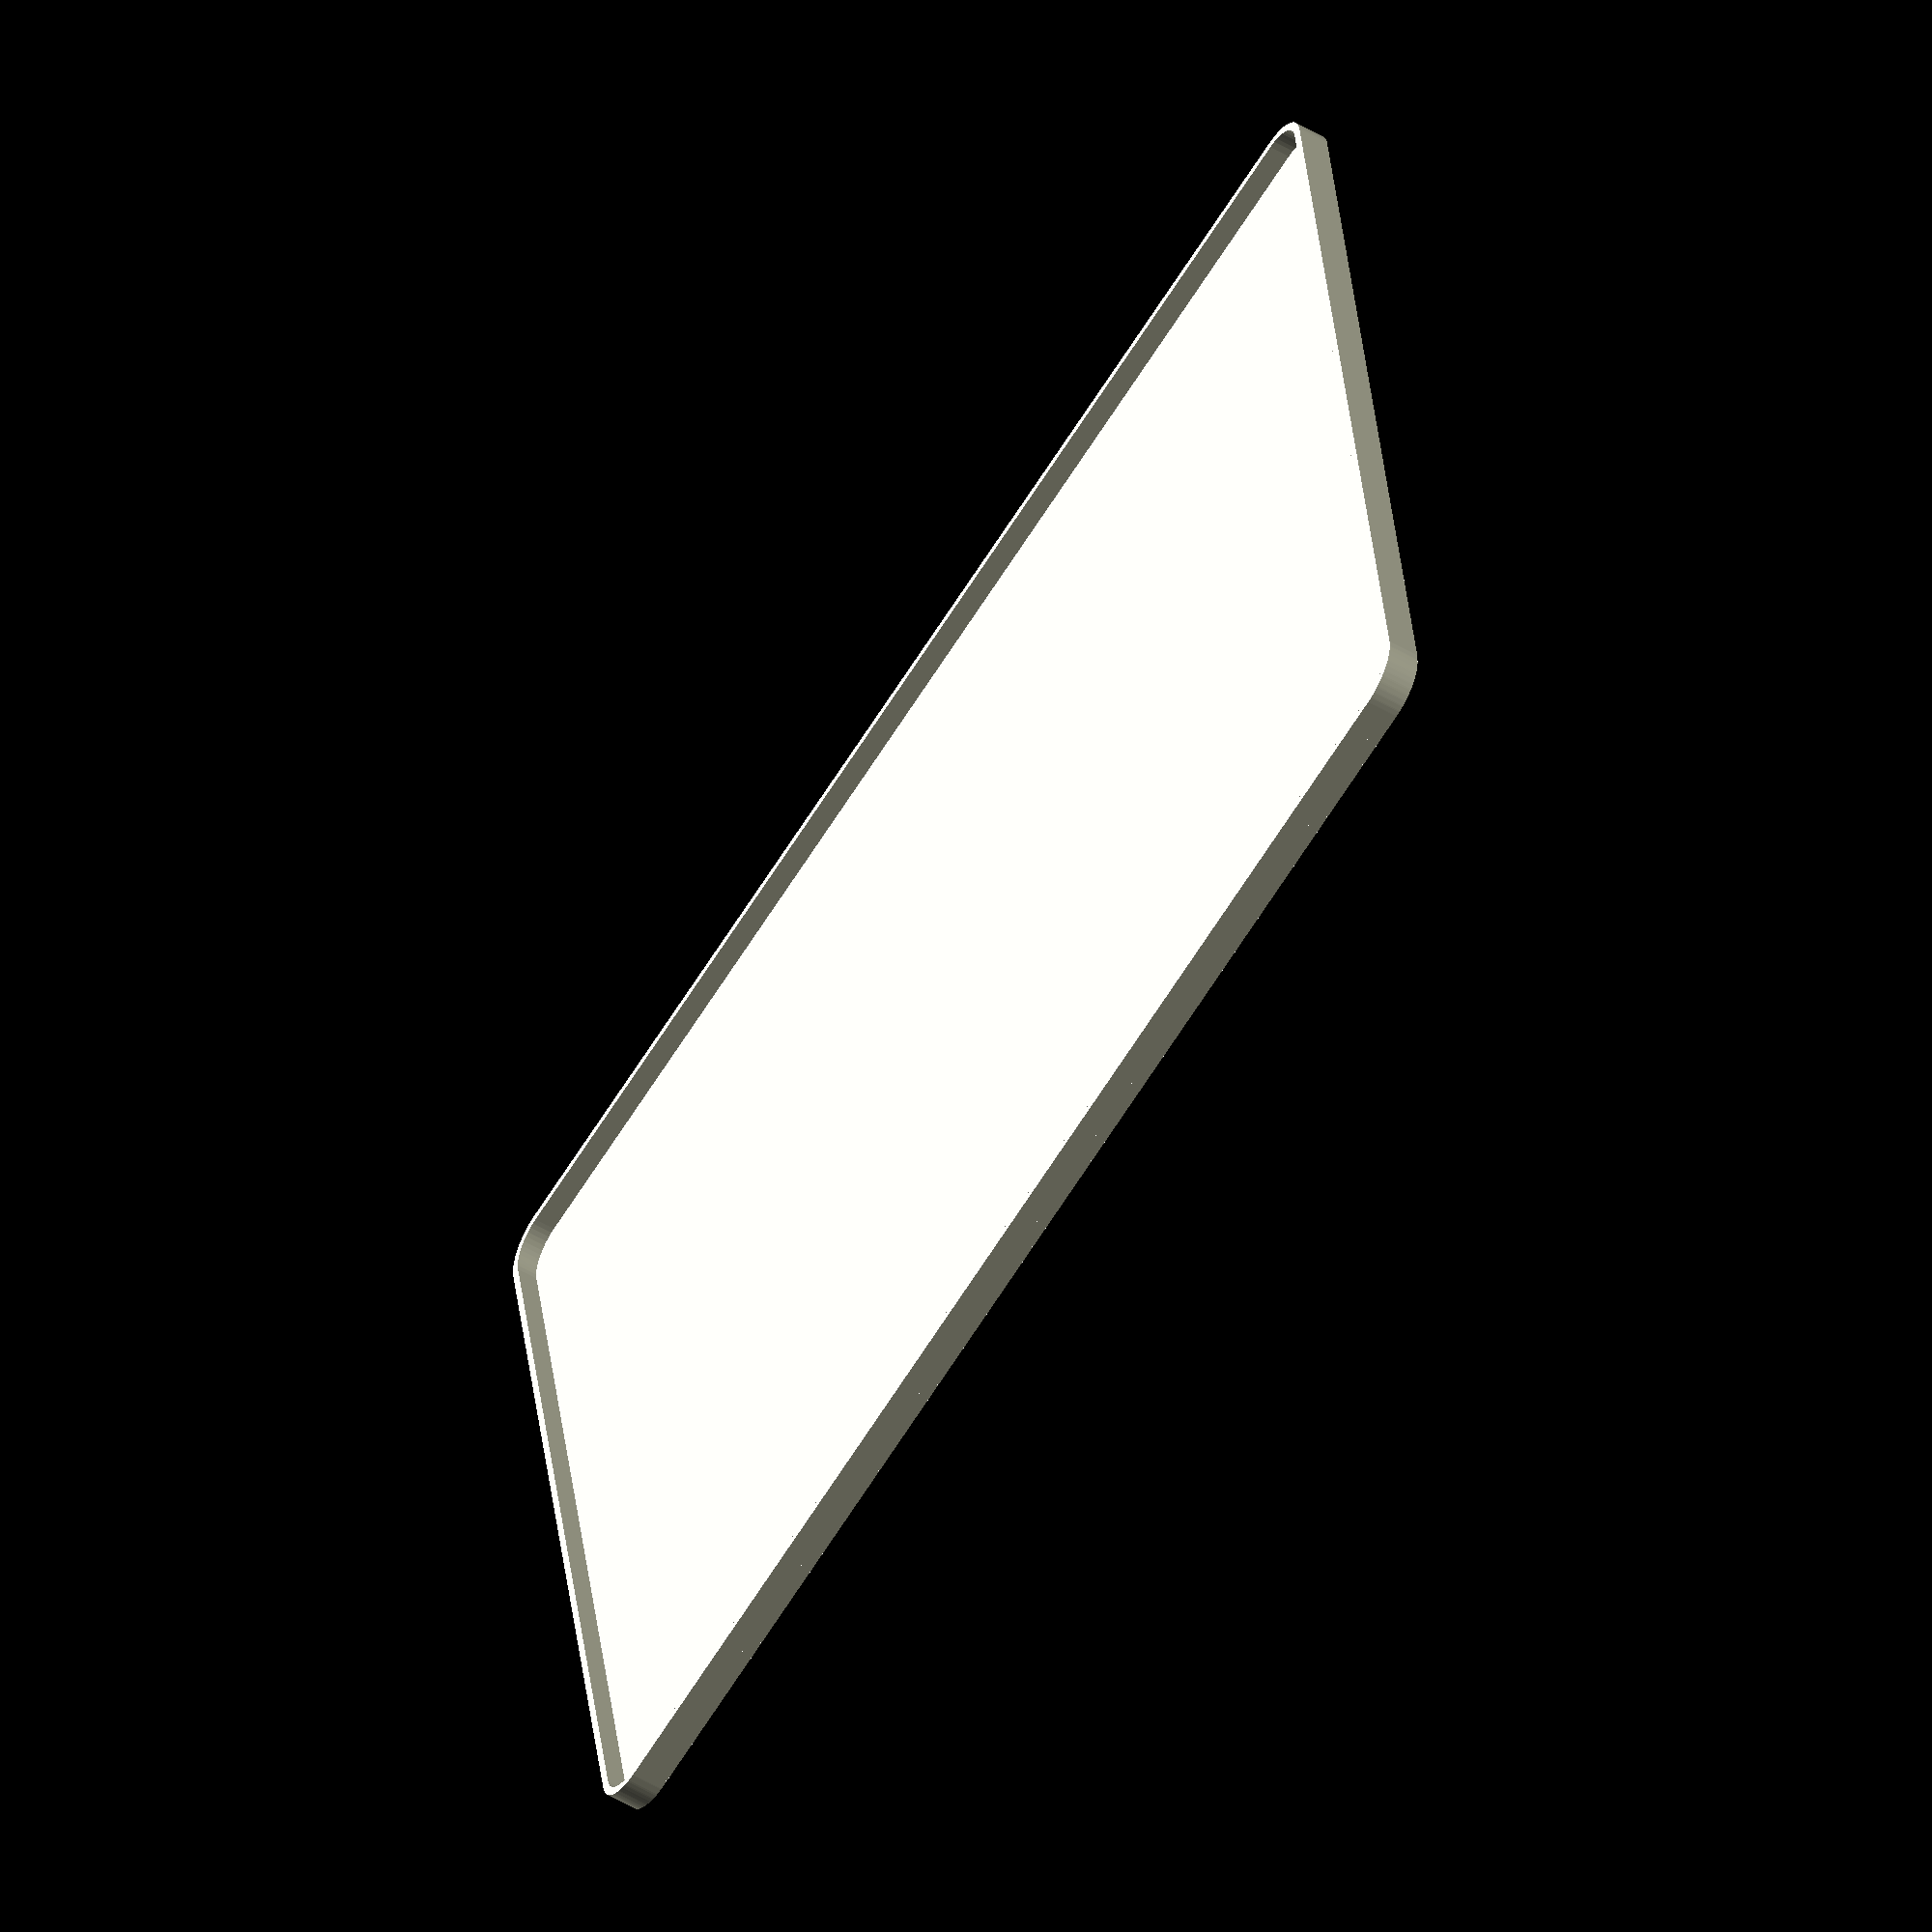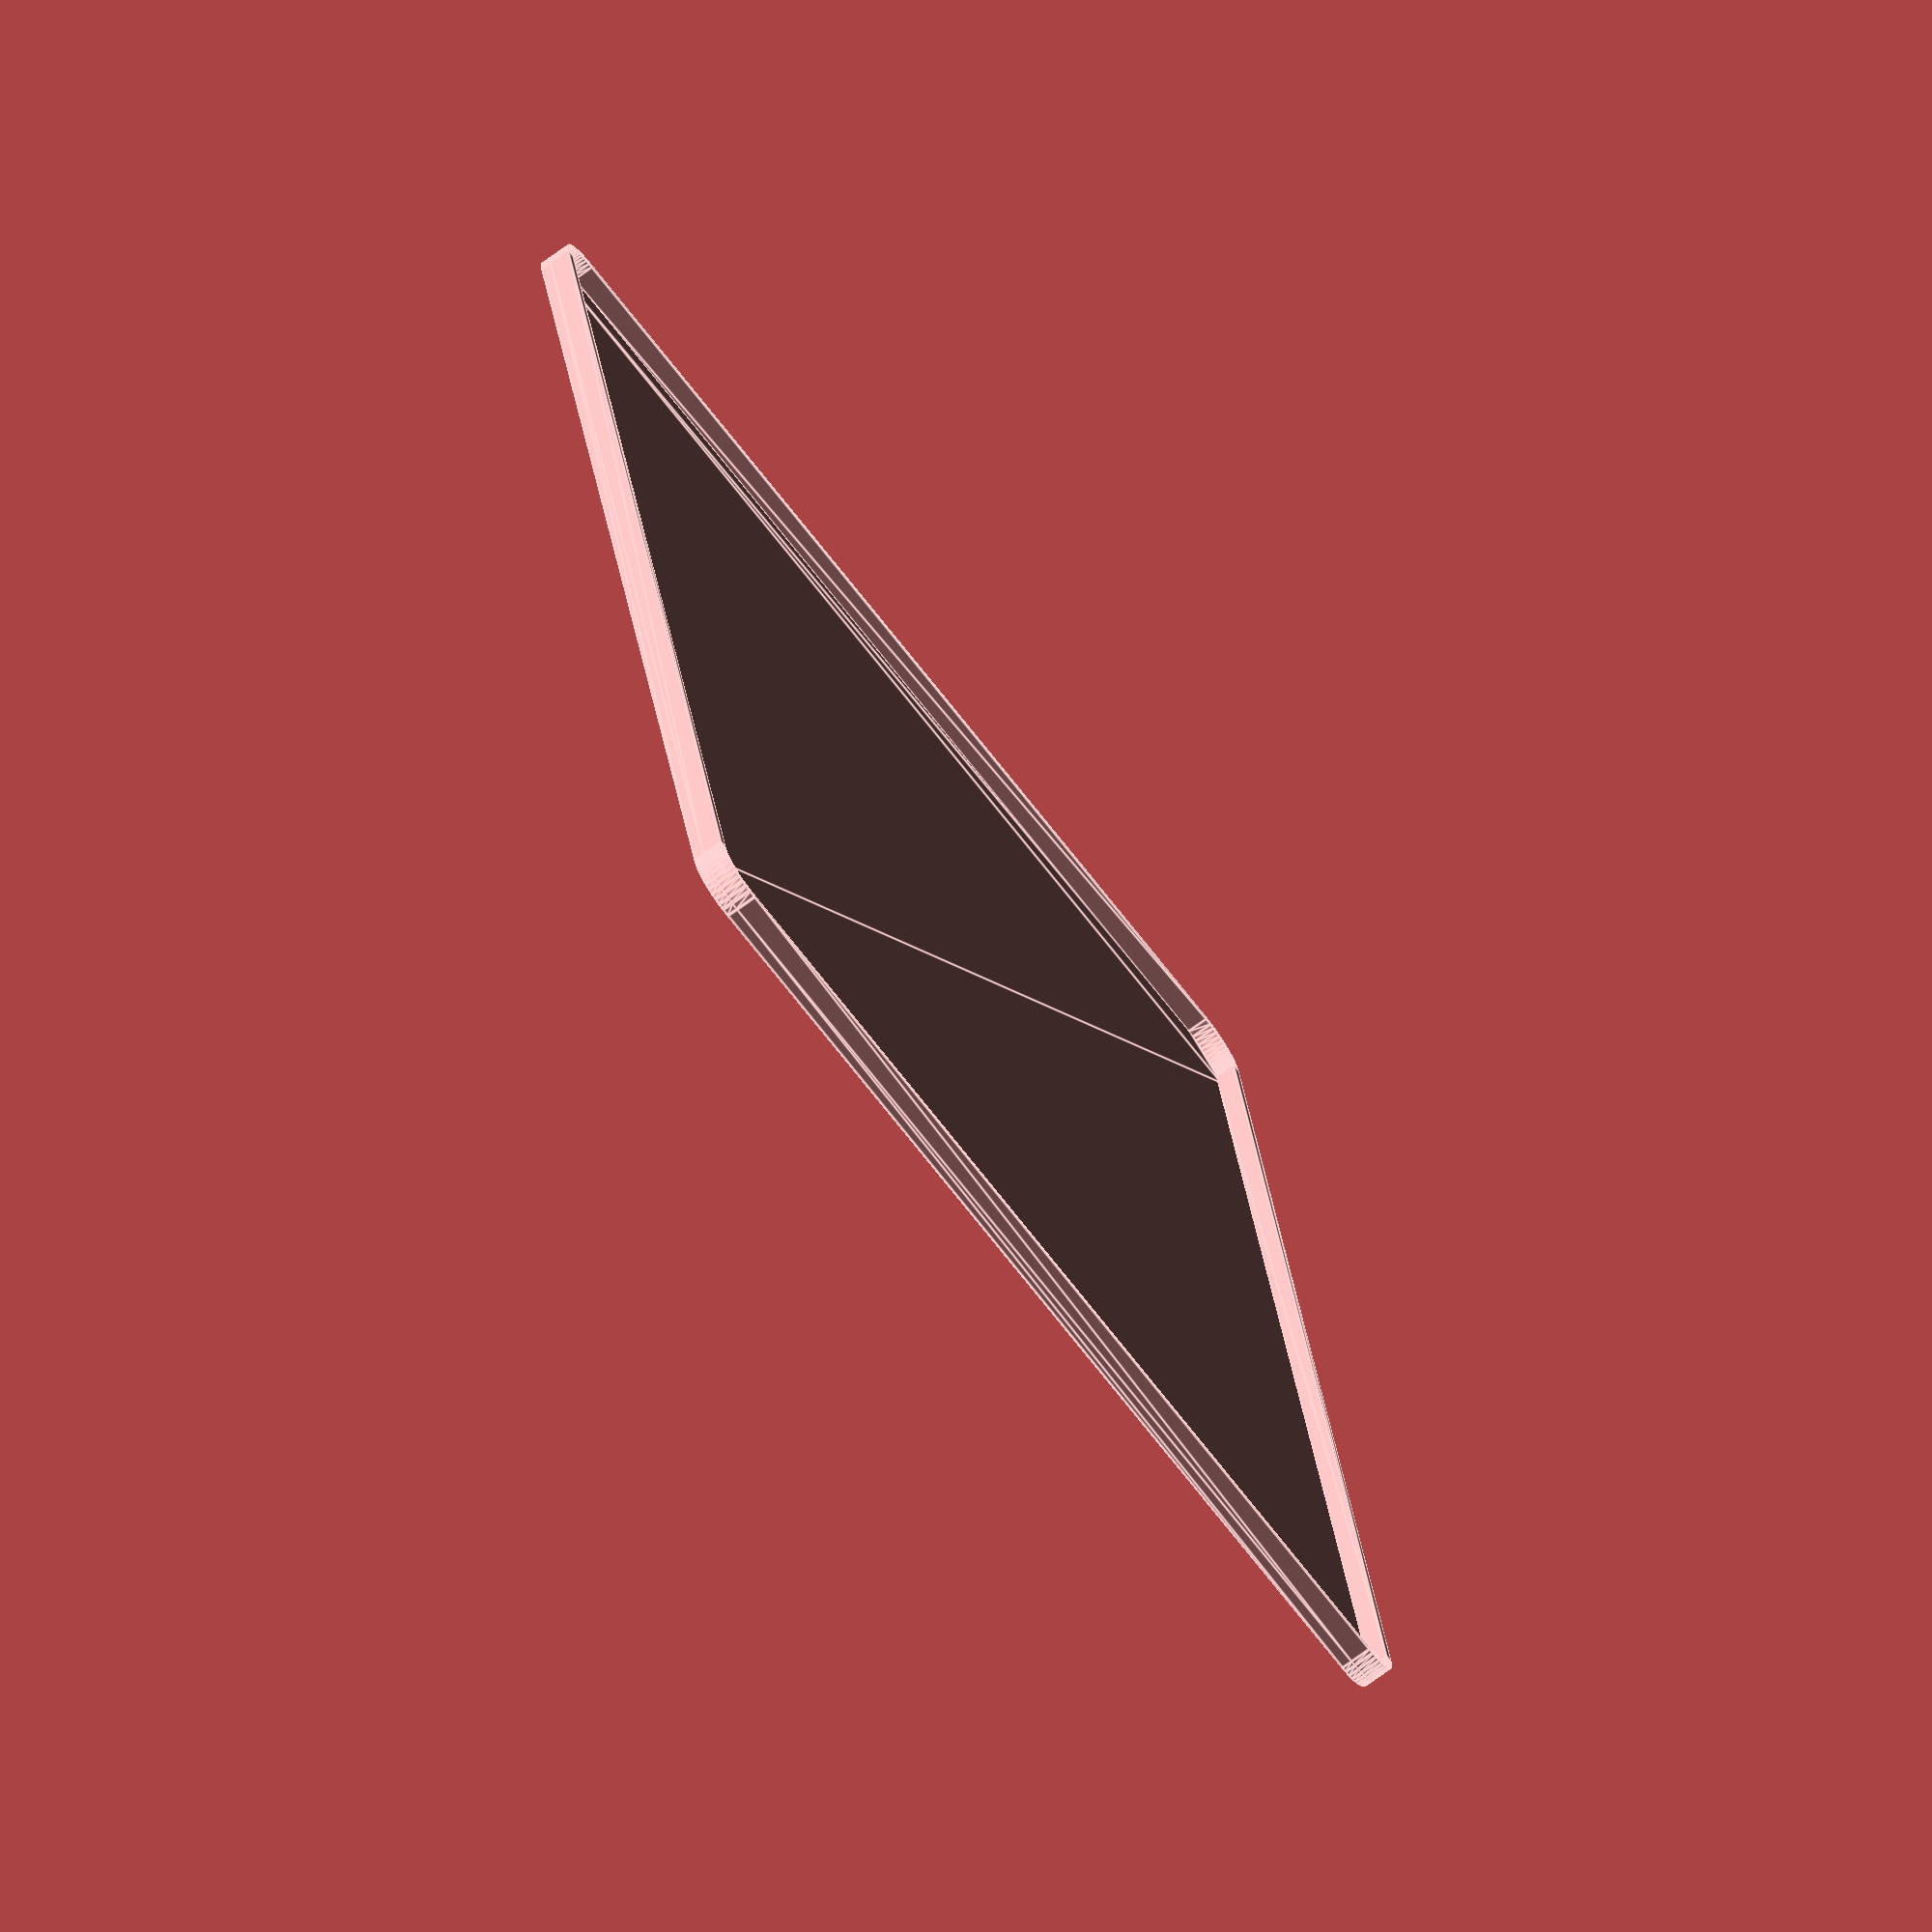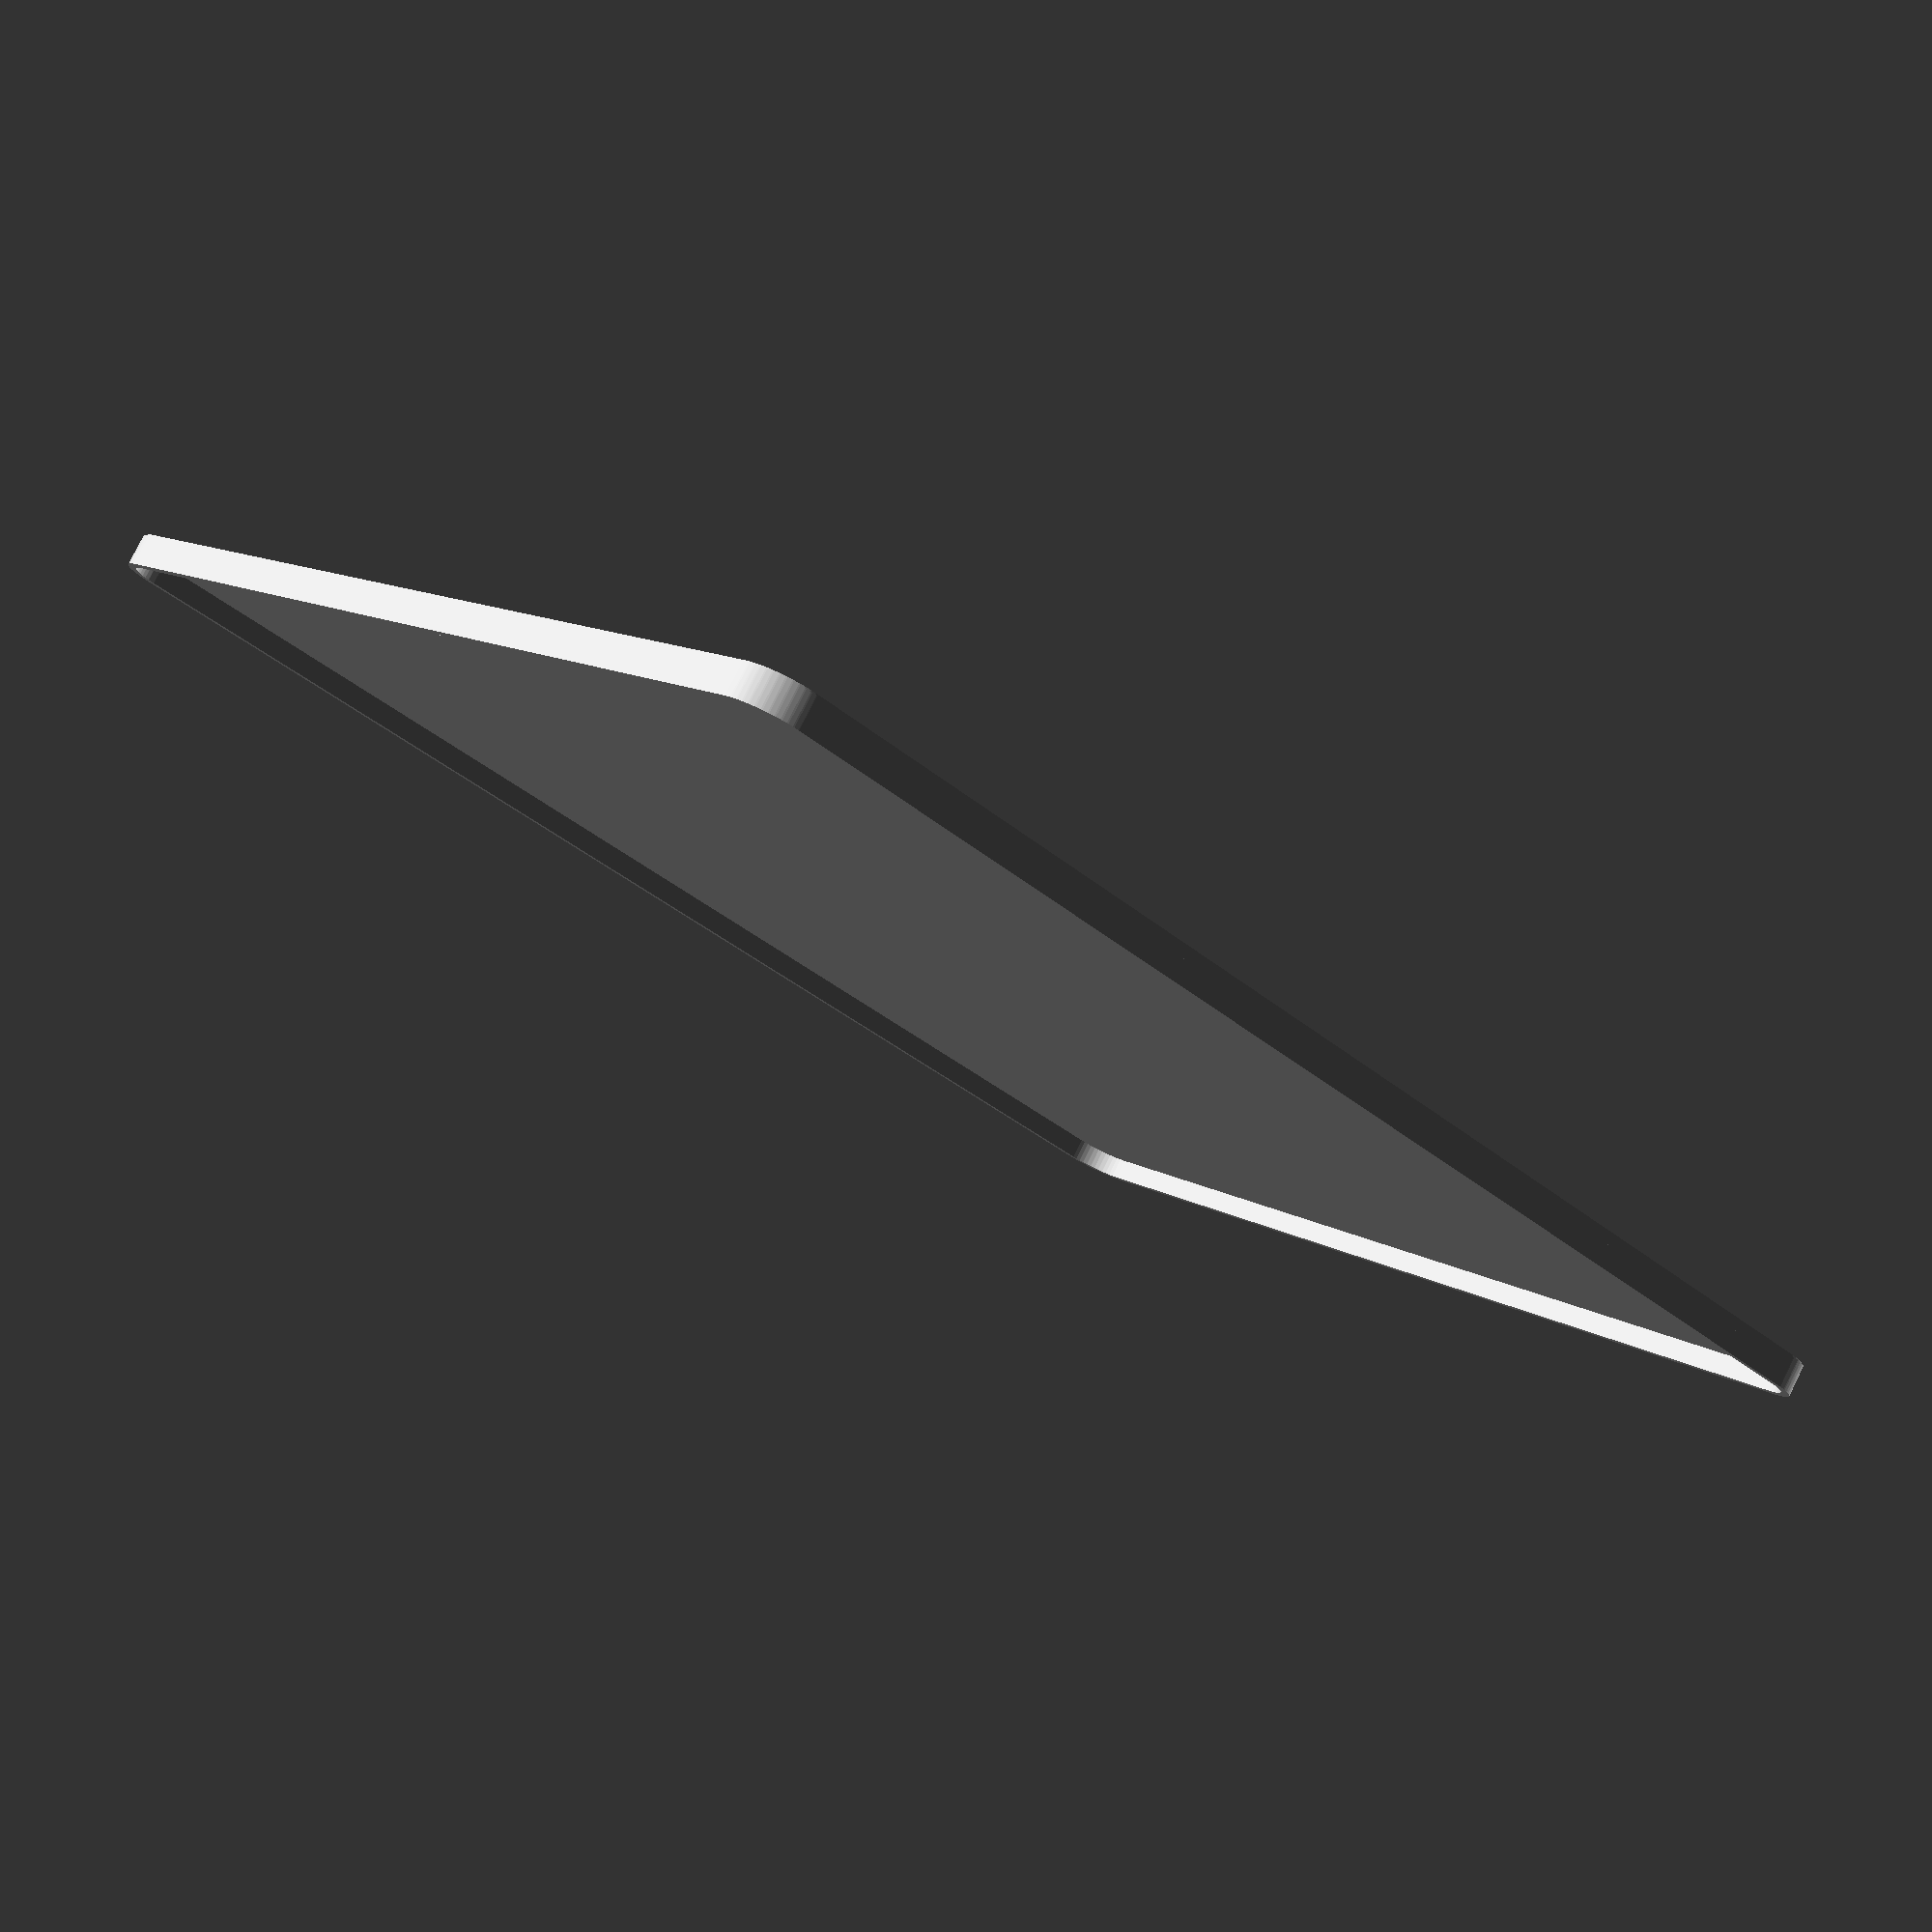
<openscad>
eps = 0.00001;
$fn = 50;

hole_diam = 33.5;
hole_depth = 3.2;

fence = 4.6;
rows = 3;
cols = 4;
gap = 6;
extra_gap = 1;
outer_gap = 5.2;

module gridify() {
  for (r = [1:rows], c = [1:cols])
    translate([(c-1) * (hole_diam + gap), (r-1) * (hole_diam + gap + extra_gap)])
      children();
}

module fence_2d() {
  difference() {
    gridify()
      offset(fence)
        circle(d=hole_diam);
    gridify()
      circle(d=hole_diam);
  }
}

module floor_2d() {
  roundoff = 4;
  
  offset(roundoff) offset(-roundoff) {
    translate([-hole_diam/2 - outer_gap, -hole_diam/2 - outer_gap]) {
      square([
        cols*hole_diam + (cols-1)*gap + 2*outer_gap,
        rows*hole_diam + (rows-1)*(gap+extra_gap) + 2*outer_gap
      ]);
    }
  }
}

module wall_2d() {
  wall = 1;
  
  difference() {
    floor_2d();
    offset(-wall) floor_2d();
  }
}

module main() {  
  difference() {
    color("orange")
      linear_extrude(hole_depth)
        fence_2d();

    gridify()
      translate([0, 0, hole_depth - 0.8])
        cylinder(h=1.01, d1=hole_diam, d2=hole_diam+2);
  }
  
  floor_thickness = 1;
  translate([0, 0, -floor_thickness])
    linear_extrude(0.2)
      offset(-0.6)
        floor_2d();
  translate([0, 0, 0.2-floor_thickness])
    linear_extrude(0.2)
      offset(-0.2)
        floor_2d();
  translate([0, 0, 0.4-floor_thickness])
    linear_extrude(floor_thickness-0.4)
      floor_2d();
  
  wall_height = 59;
  translate([0, 0, -eps])
    linear_extrude(wall_height)
      wall_2d();
}

module marvel() {
  color("red") {
    translate([27, -21, 18]) {
      rotate([90, 0, 0]) {
        scale([0.08, 0.08, 0.05]) {
          intersection() {
            translate([0, 0, -50])
              surface("marvel_logo.png");
            translate([0, 0, 1000])
              cube(2000, center=true);
          }
        }
      }
    }
  }
}

module lid() {
  slack = 0.4;
  edge = 1;
  
  plate = 1.4;

  linear_extrude(0.2)
    offset(edge + slack - 0.3) floor_2d();
  translate([0, 0, 0.2])
    linear_extrude(plate - 0.2)
      offset(edge + slack) floor_2d();

  translate([0, 0, plate]) {
    linear_extrude(2.4) {
      difference() {
        offset(edge + slack) floor_2d();
        offset(slack) floor_2d();
      }
    }
  }
}

lid();
</openscad>
<views>
elev=53.2 azim=350.8 roll=57.9 proj=o view=wireframe
elev=73.5 azim=79.3 roll=306.1 proj=o view=edges
elev=279.3 azim=221.3 roll=26.3 proj=p view=solid
</views>
